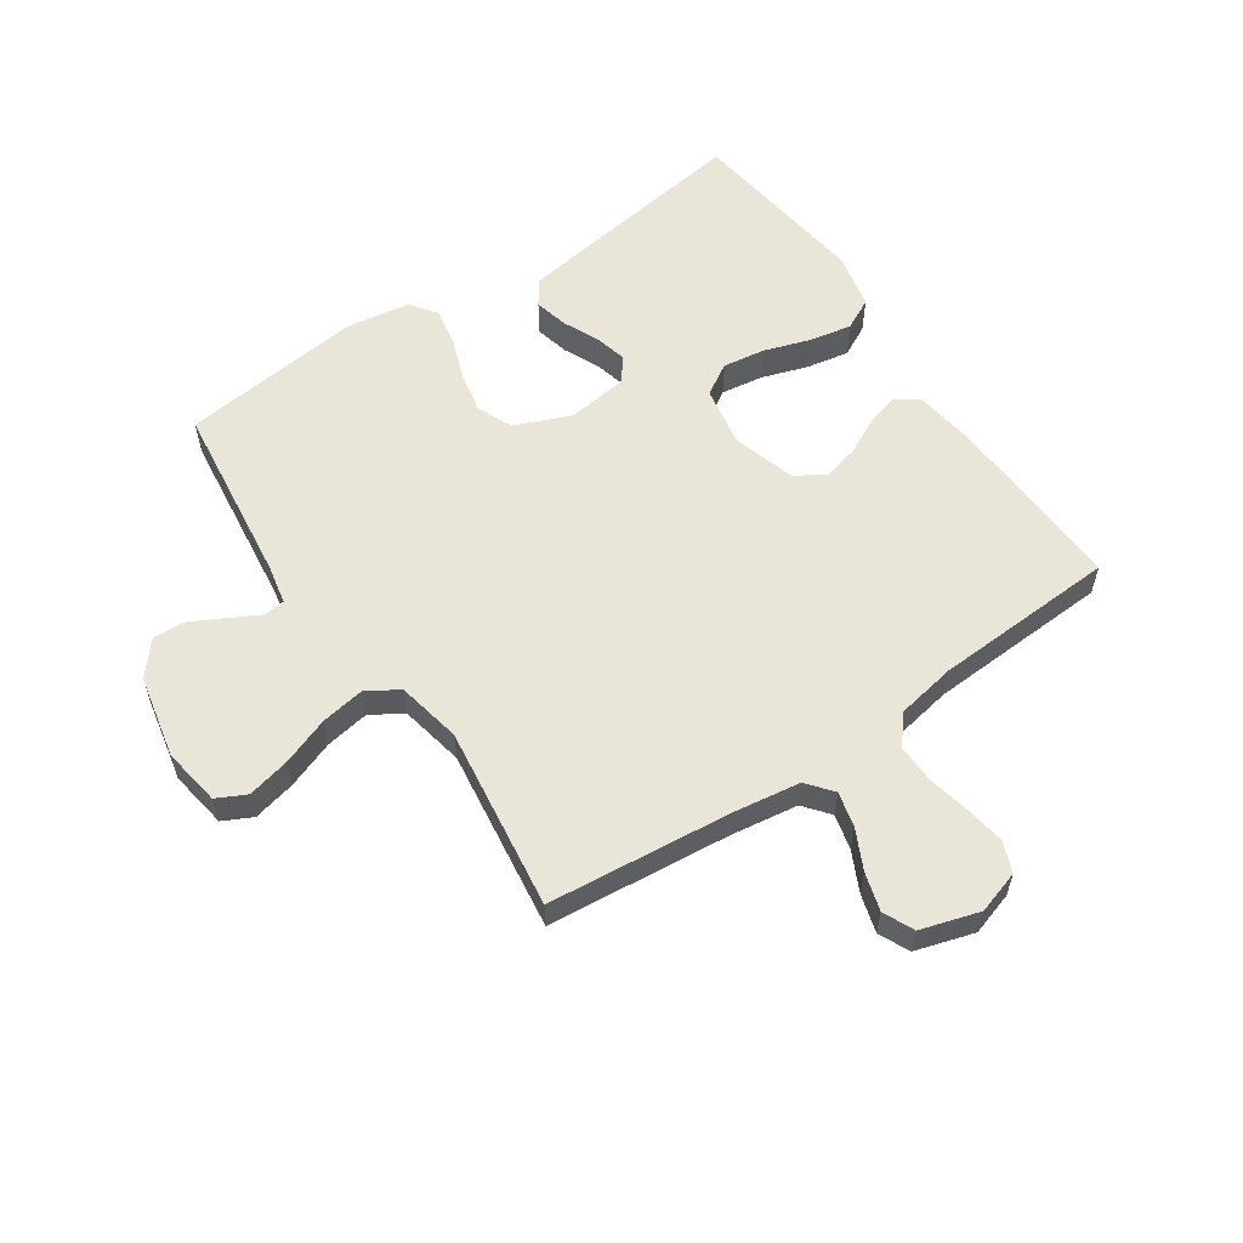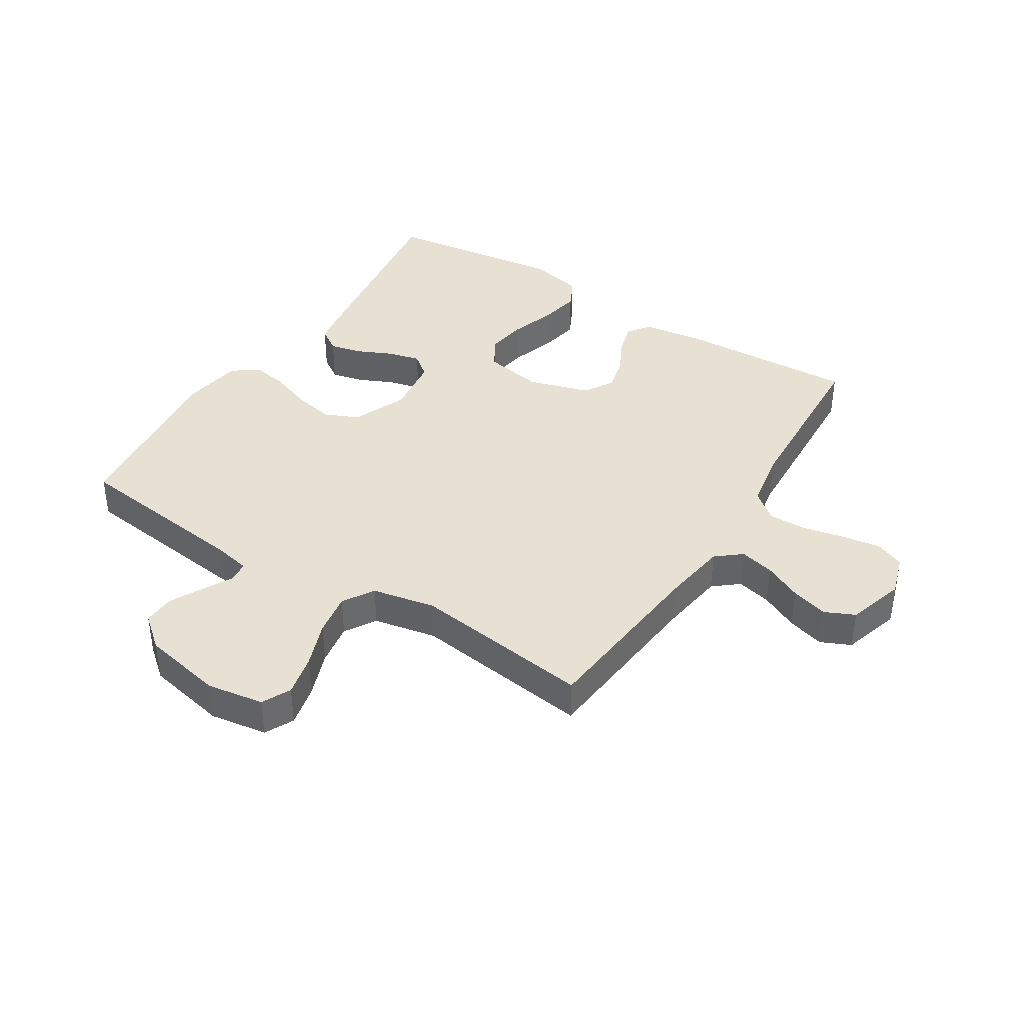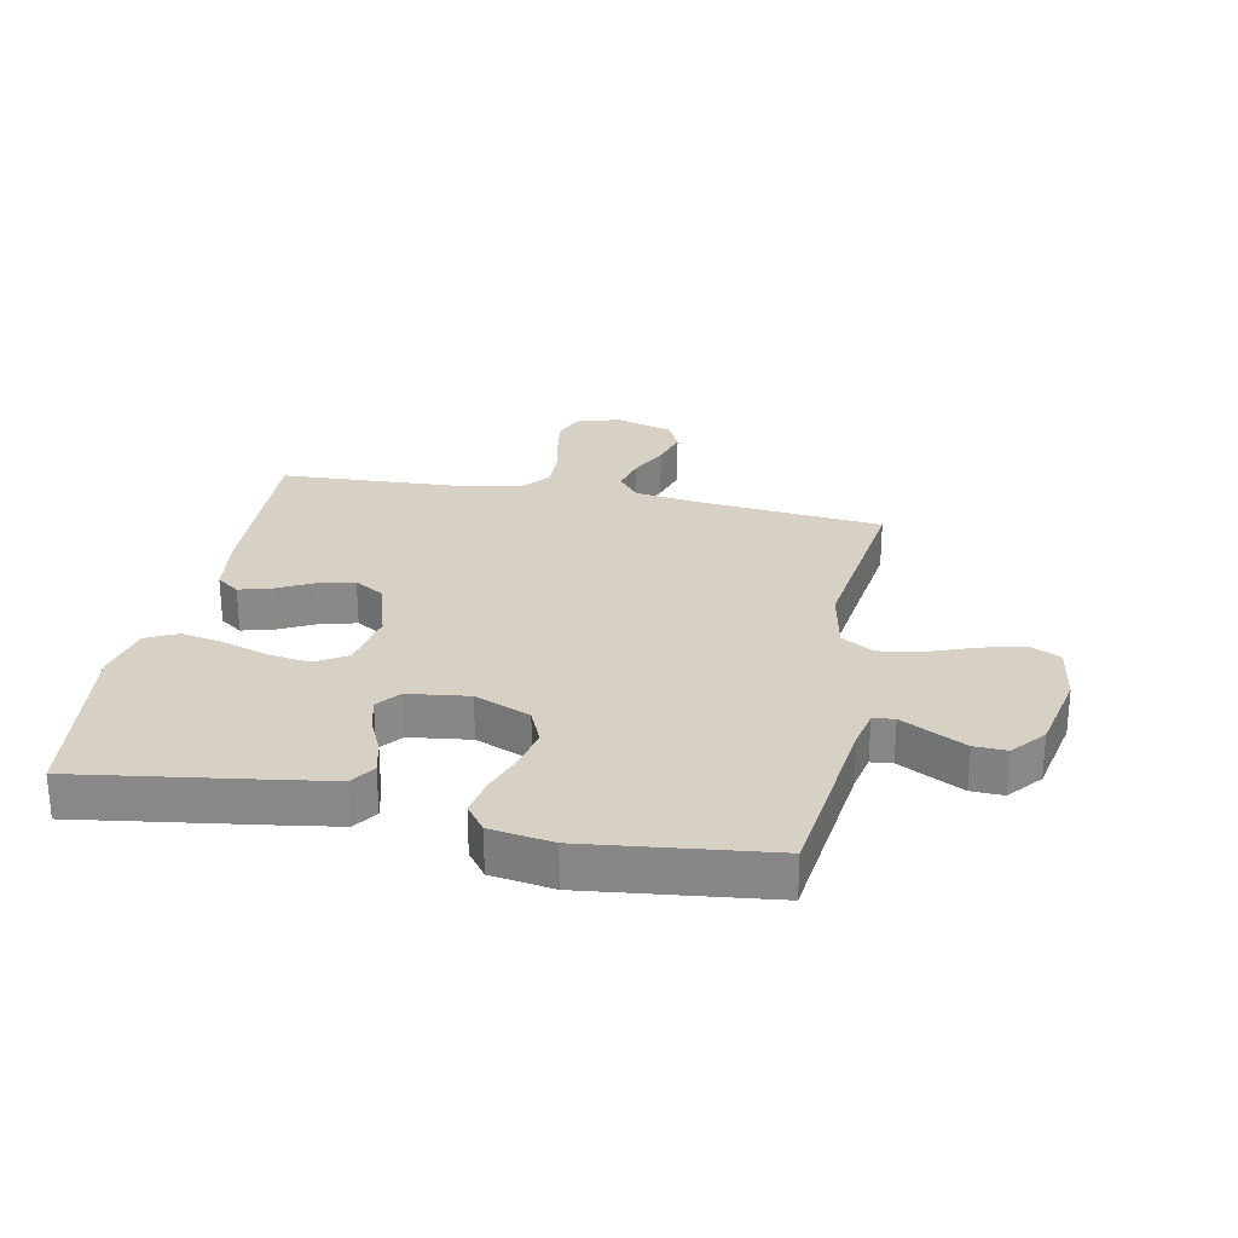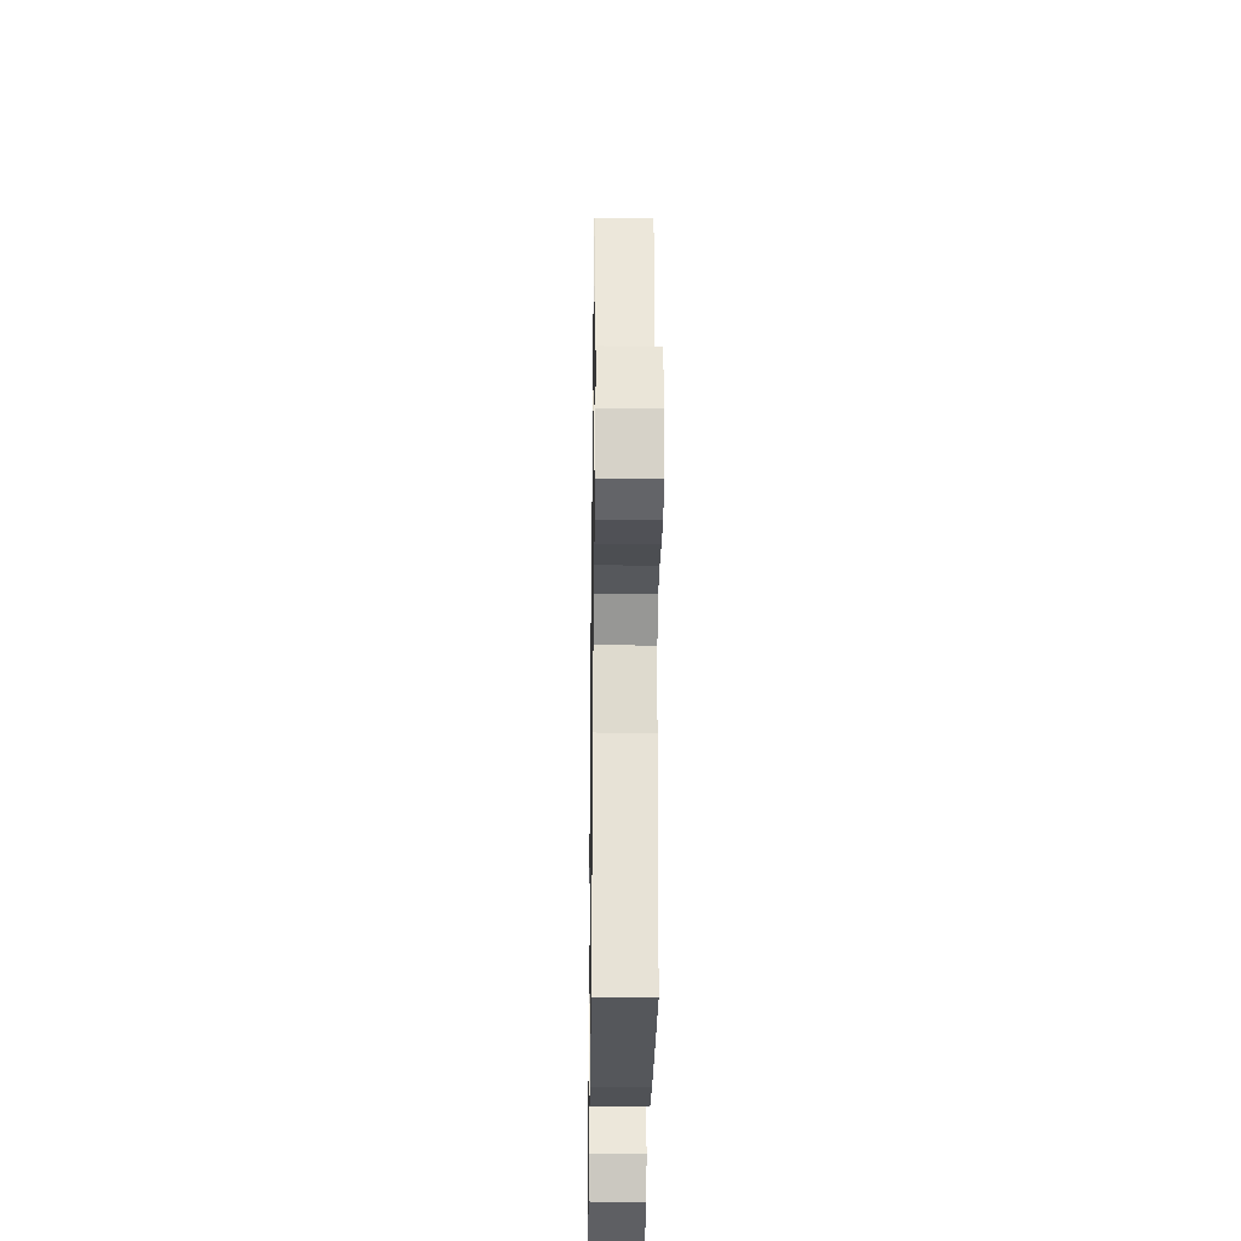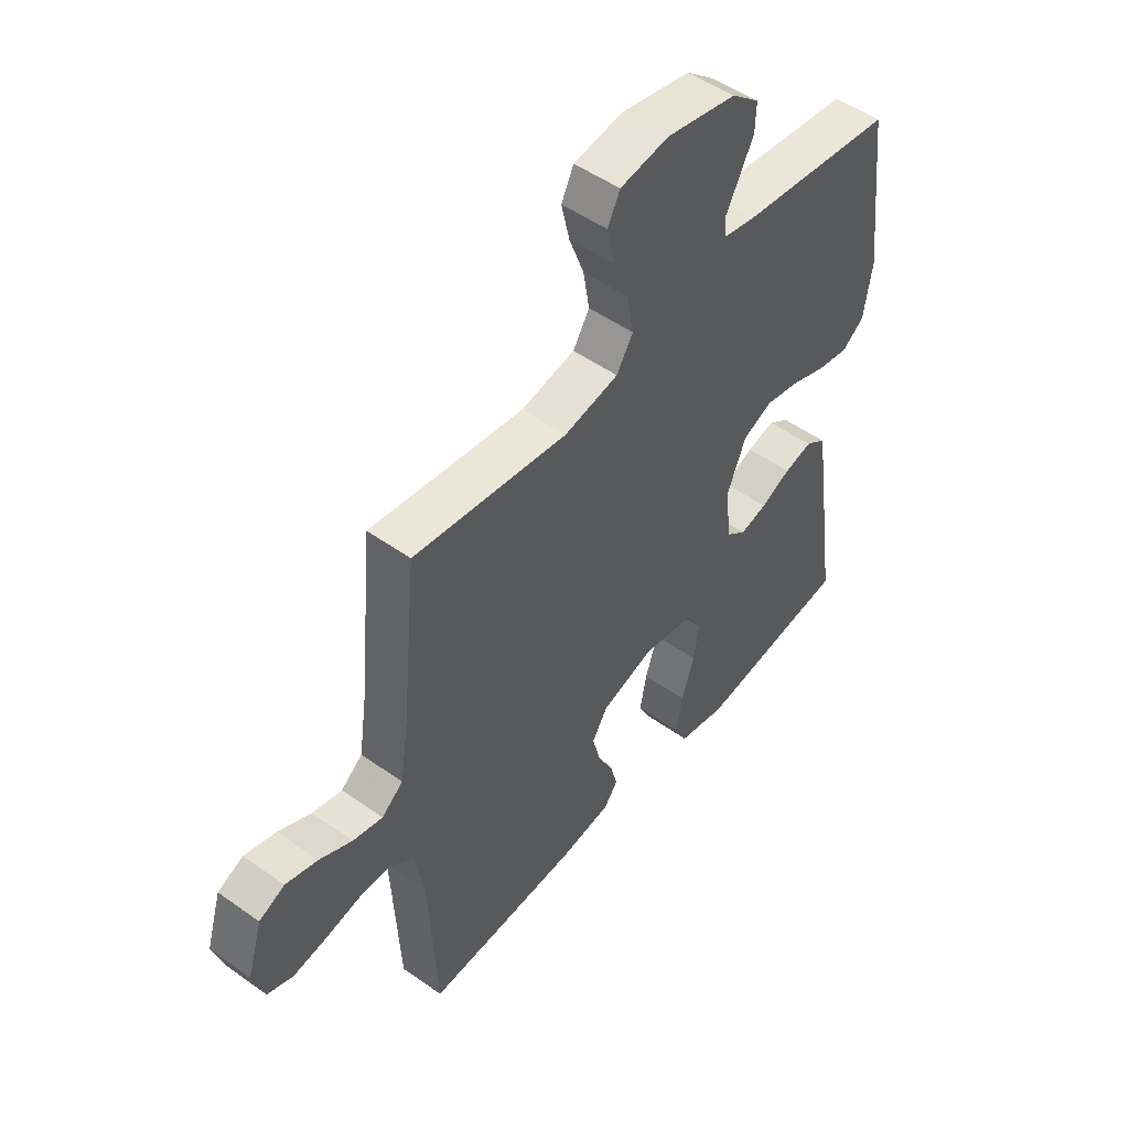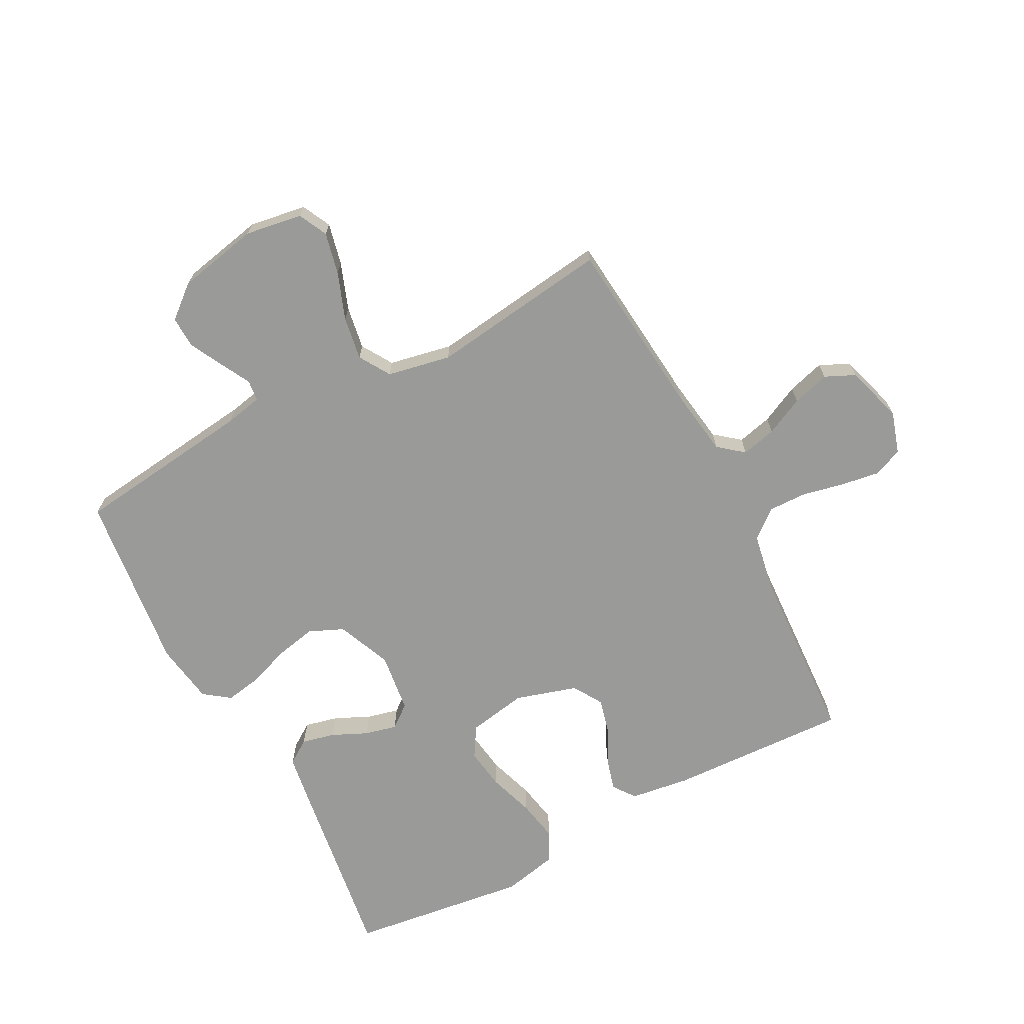
<metadata>
{"format":"obj","ext":"obj","renderer":"f3d","projection":"perspective","resolution":1024,"background":"white","views":[{"elev":58.0,"azim":55.9,"up":"+Y"},{"elev":39.4,"azim":32.2,"up":"+Y"},{"elev":26.9,"azim":-78.7,"up":"+Y"},{"elev":-29.1,"azim":89.2,"up":"+Z"},{"elev":50.2,"azim":128.0,"up":"+Z"},{"elev":-69.2,"azim":27.8,"up":"+Y"}]}
</metadata>
<code>
v -0.5 0.07 -0.5
v -0.456 0.07 -0.2
v -0.441 0.07 -0.104
v -0.401 0.07 -0.077
v -0.346 0.07 -0.09
v -0.287 0.07 -0.117
v -0.234 0.07 -0.13
v -0.196 0.07 -0.1
v -0.183 0.07 0
v -0.221 0.07 0.091
v -0.278 0.07 0.116
v -0.346 0.07 0.102
v -0.415 0.07 0.077
v -0.476 0.07 0.066
v -0.519 0.07 0.098
v -0.535 0.07 0.2
v -0.5 0.07 0.5
v -0.2 0.07 0.537
v -0.137 0.07 0.55
v -0.133 0.07 0.585
v -0.159 0.07 0.634
v -0.188 0.07 0.69
v -0.19 0.07 0.743
v -0.136 0.07 0.788
v 0 0.07 0.816
v 0.095 0.07 0.801
v 0.119 0.07 0.753
v 0.103 0.07 0.683
v 0.074 0.07 0.605
v 0.062 0.07 0.533
v 0.094 0.07 0.481
v 0.2 0.07 0.46
v 0.5 0.07 0.5
v 0.529 0.07 0.2
v 0.545 0.07 0.09
v 0.587 0.07 0.056
v 0.645 0.07 0.07
v 0.709 0.07 0.101
v 0.771 0.07 0.119
v 0.821 0.07 0.096
v 0.85 0.07 0
v 0.828 0.07 -0.07
v 0.779 0.07 -0.09
v 0.714 0.07 -0.08
v 0.644 0.07 -0.065
v 0.581 0.07 -0.064
v 0.534 0.07 -0.102
v 0.516 0.07 -0.2
v 0.5 0.07 -0.5
v 0.2 0.07 -0.487
v 0.1 0.07 -0.473
v 0.073 0.07 -0.436
v 0.088 0.07 -0.383
v 0.118 0.07 -0.324
v 0.133 0.07 -0.265
v 0.103 0.07 -0.216
v 0 0.07 -0.185
v -0.099 0.07 -0.203
v -0.13 0.07 -0.254
v -0.12 0.07 -0.323
v -0.095 0.07 -0.399
v -0.082 0.07 -0.468
v -0.108 0.07 -0.519
v -0.2 0.07 -0.539
v -0.5 0 -0.5
v -0.456 0 -0.2
v -0.441 0 -0.104
v -0.401 0 -0.077
v -0.346 0 -0.09
v -0.287 0 -0.117
v -0.234 0 -0.13
v -0.196 0 -0.1
v -0.183 0 0
v -0.221 0 0.091
v -0.278 0 0.116
v -0.346 0 0.102
v -0.415 0 0.077
v -0.476 0 0.066
v -0.519 0 0.098
v -0.535 0 0.2
v -0.5 0 0.5
v -0.2 0 0.537
v -0.137 0 0.55
v -0.133 0 0.585
v -0.159 0 0.634
v -0.188 0 0.69
v -0.19 0 0.743
v -0.136 0 0.788
v 0 0 0.816
v 0.095 0 0.801
v 0.119 0 0.753
v 0.103 0 0.683
v 0.074 0 0.605
v 0.062 0 0.533
v 0.094 0 0.481
v 0.2 0 0.46
v 0.5 0 0.5
v 0.529 0 0.2
v 0.545 0 0.09
v 0.587 0 0.056
v 0.645 0 0.07
v 0.709 0 0.101
v 0.771 0 0.119
v 0.821 0 0.096
v 0.85 0 0
v 0.828 0 -0.07
v 0.779 0 -0.09
v 0.714 0 -0.08
v 0.644 0 -0.065
v 0.581 0 -0.064
v 0.534 0 -0.102
v 0.516 0 -0.2
v 0.5 0 -0.5
v 0.2 0 -0.487
v 0.1 0 -0.473
v 0.073 0 -0.436
v 0.088 0 -0.383
v 0.118 0 -0.324
v 0.133 0 -0.265
v 0.103 0 -0.216
v 0 0 -0.185
v -0.099 0 -0.203
v -0.13 0 -0.254
v -0.12 0 -0.323
v -0.095 0 -0.399
v -0.082 0 -0.468
v -0.108 0 -0.519
v -0.2 0 -0.539
f 60 61 62 63
f 59 60 63 64
f 51 52 53 54
f 51 54 55
f 48 49 50 51
f 47 48 51 55
f 46 47 55 56
f 42 43 44 45
f 40 41 42 45
f 40 45 46
f 37 38 39 40
f 36 37 40 46
f 35 36 46 56
f 32 33 34
f 31 32 34 35
f 26 27 28 29
f 26 29 30
f 25 26 30
f 24 25 30
f 23 24 30 31
f 20 21 22 23
f 15 16 17 18
f 15 18 19
f 12 13 14 15
f 11 12 15 19
f 10 11 19
f 9 10 19
f 3 4 5 6
f 3 6 7
f 2 3 7
f 59 64 1 2
f 58 59 2 7
f 57 58 7 8
f 31 35 56 57
f 31 57 8 9
f 20 23 31
f 9 19 20 31
f 127 126 125 124
f 128 127 124 123
f 118 117 116 115
f 119 118 115
f 115 114 113 112
f 119 115 112 111
f 120 119 111 110
f 109 108 107 106
f 109 106 105 104
f 110 109 104
f 104 103 102 101
f 110 104 101 100
f 120 110 100 99
f 98 97 96
f 99 98 96 95
f 93 92 91 90
f 94 93 90
f 94 90 89
f 94 89 88
f 95 94 88 87
f 87 86 85 84
f 82 81 80 79
f 83 82 79
f 79 78 77 76
f 83 79 76 75
f 83 75 74
f 83 74 73
f 70 69 68 67
f 71 70 67
f 71 67 66
f 66 65 128 123
f 71 66 123 122
f 72 71 122 121
f 121 120 99 95
f 73 72 121 95
f 95 87 84
f 95 84 83 73
f 1 65 66 2
f 2 66 67 3
f 3 67 68 4
f 4 68 69 5
f 5 69 70 6
f 6 70 71 7
f 7 71 72 8
f 8 72 73 9
f 9 73 74 10
f 10 74 75 11
f 11 75 76 12
f 12 76 77 13
f 13 77 78 14
f 14 78 79 15
f 15 79 80 16
f 16 80 81 17
f 17 81 82 18
f 18 82 83 19
f 19 83 84 20
f 20 84 85 21
f 21 85 86 22
f 22 86 87 23
f 23 87 88 24
f 24 88 89 25
f 25 89 90 26
f 26 90 91 27
f 27 91 92 28
f 28 92 93 29
f 29 93 94 30
f 30 94 95 31
f 31 95 96 32
f 32 96 97 33
f 33 97 98 34
f 34 98 99 35
f 35 99 100 36
f 36 100 101 37
f 37 101 102 38
f 38 102 103 39
f 39 103 104 40
f 40 104 105 41
f 41 105 106 42
f 42 106 107 43
f 43 107 108 44
f 44 108 109 45
f 45 109 110 46
f 46 110 111 47
f 47 111 112 48
f 48 112 113 49
f 49 113 114 50
f 50 114 115 51
f 51 115 116 52
f 52 116 117 53
f 53 117 118 54
f 54 118 119 55
f 55 119 120 56
f 56 120 121 57
f 57 121 122 58
f 58 122 123 59
f 59 123 124 60
f 60 124 125 61
f 61 125 126 62
f 62 126 127 63
f 63 127 128 64
f 64 128 65 1

</code>
